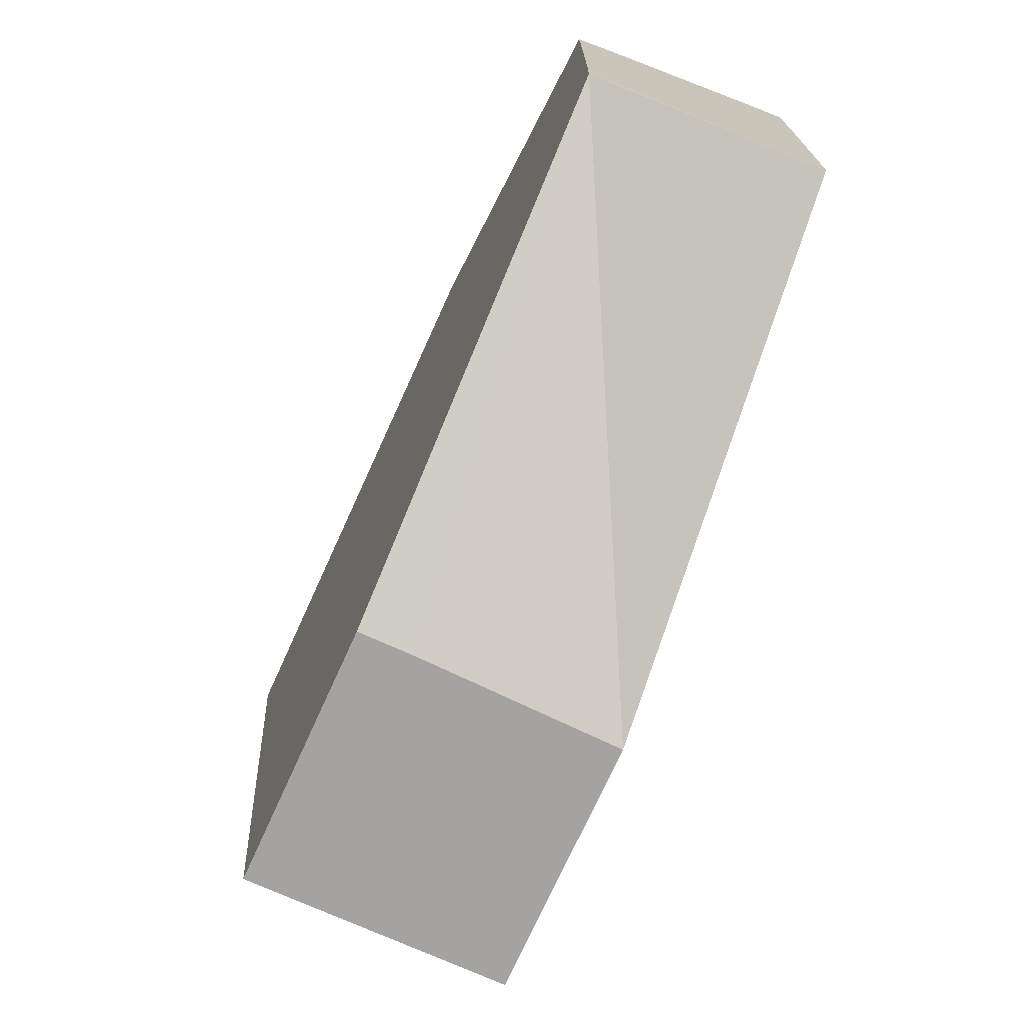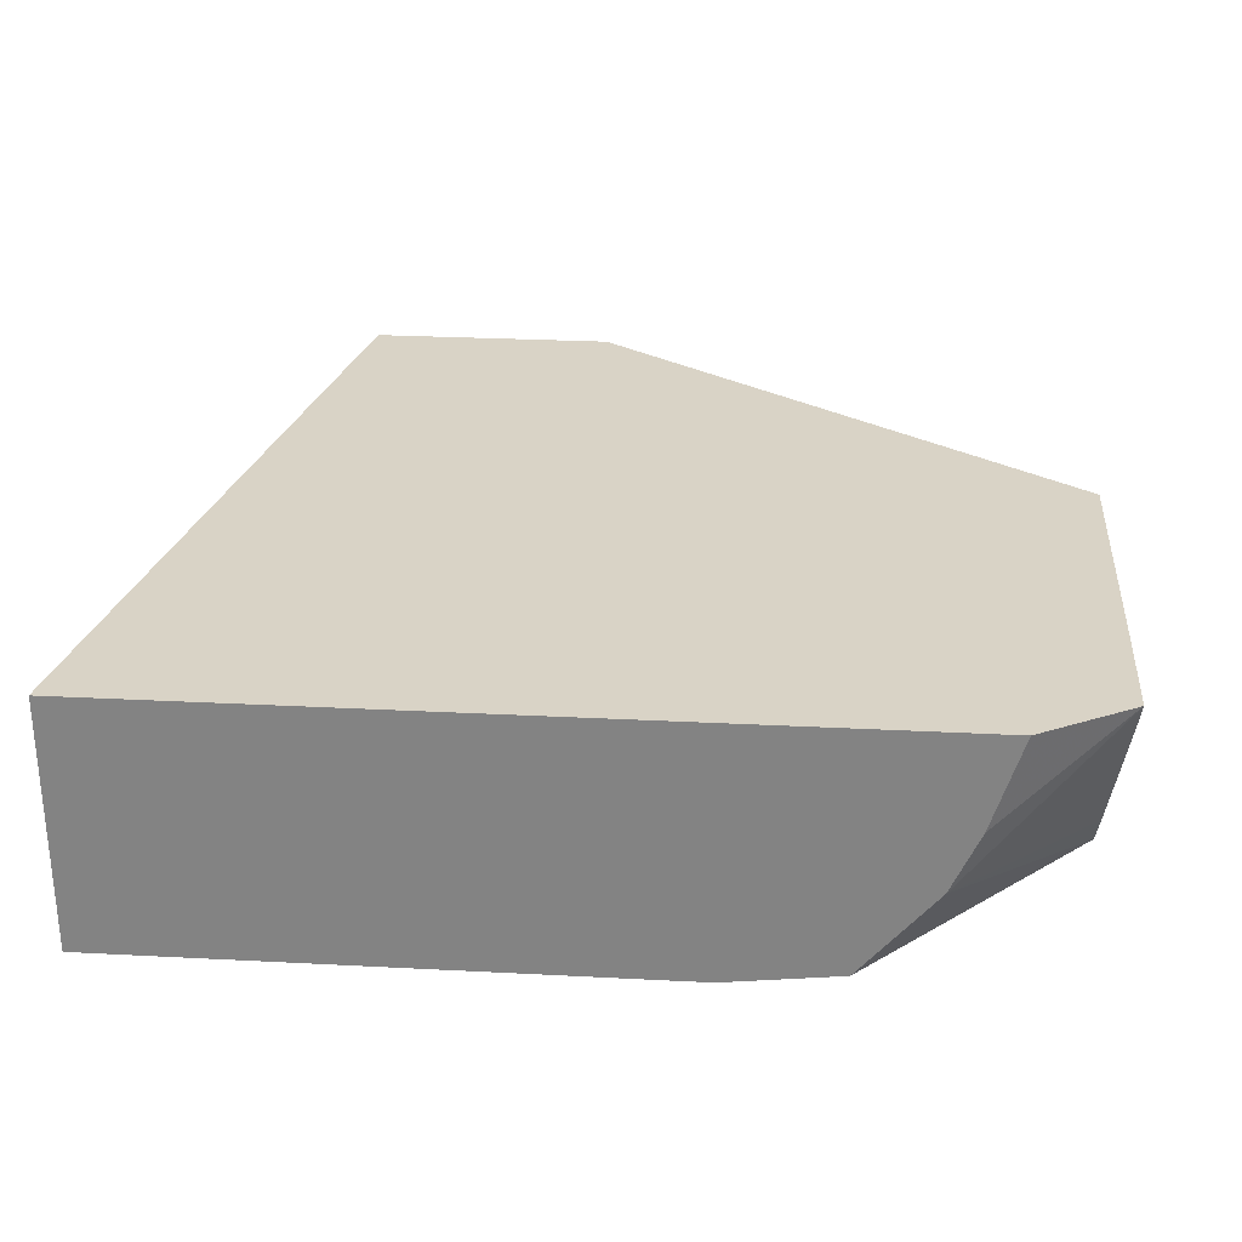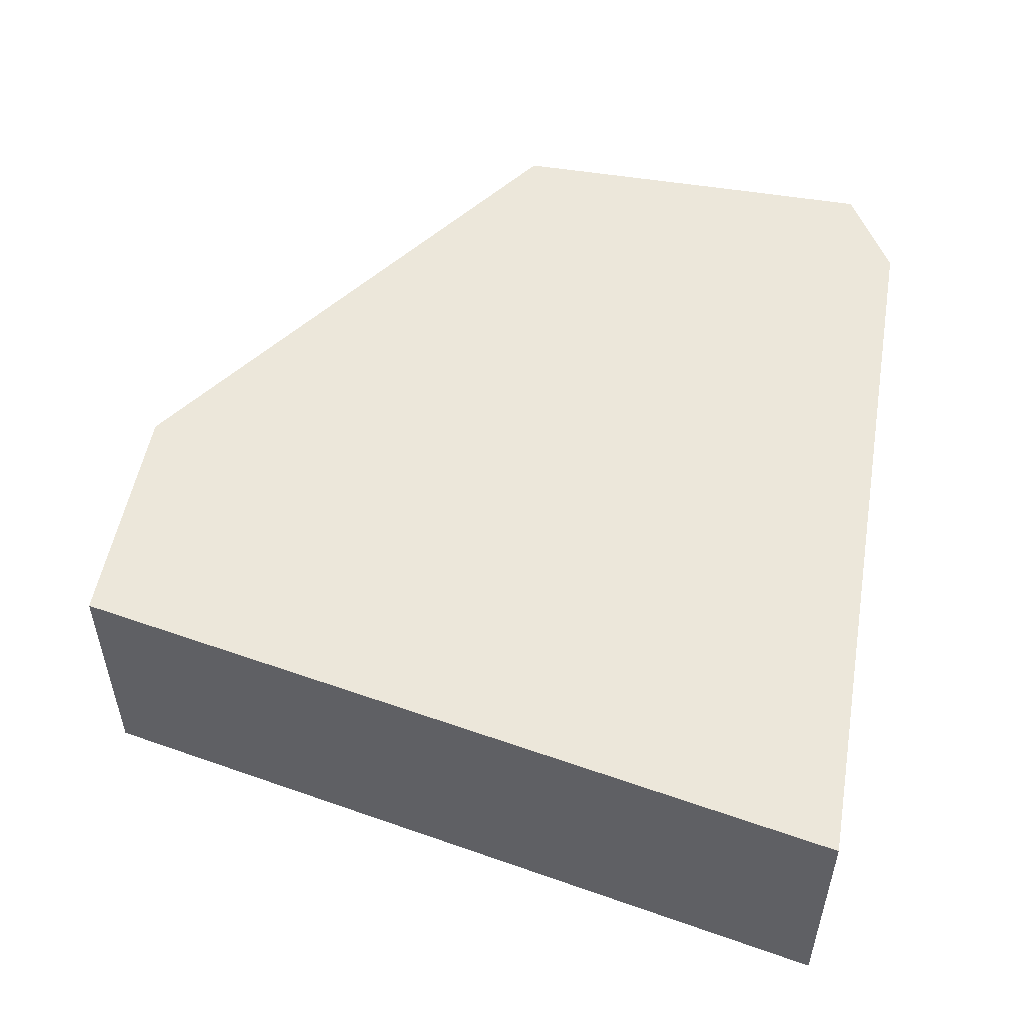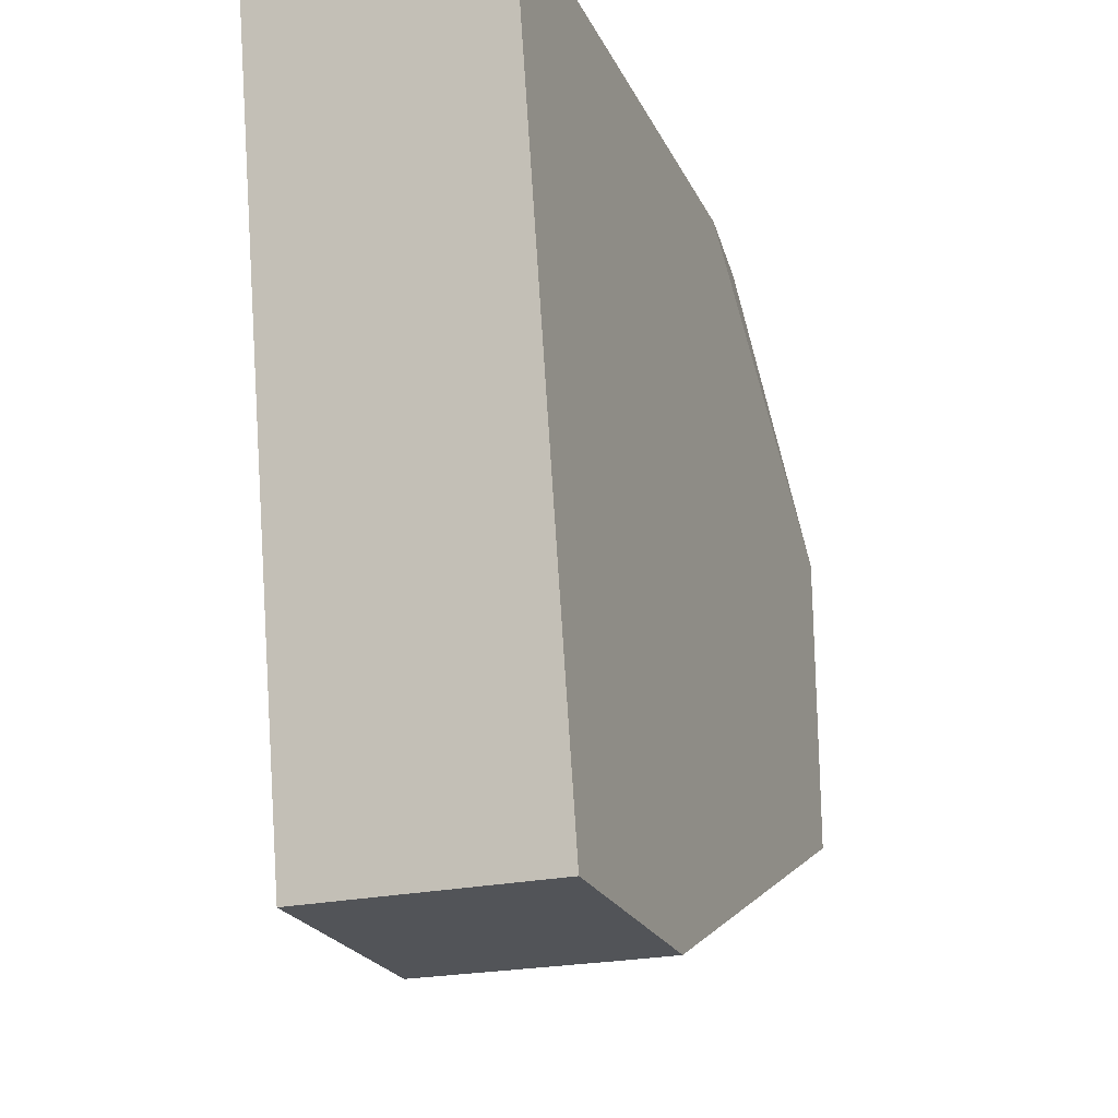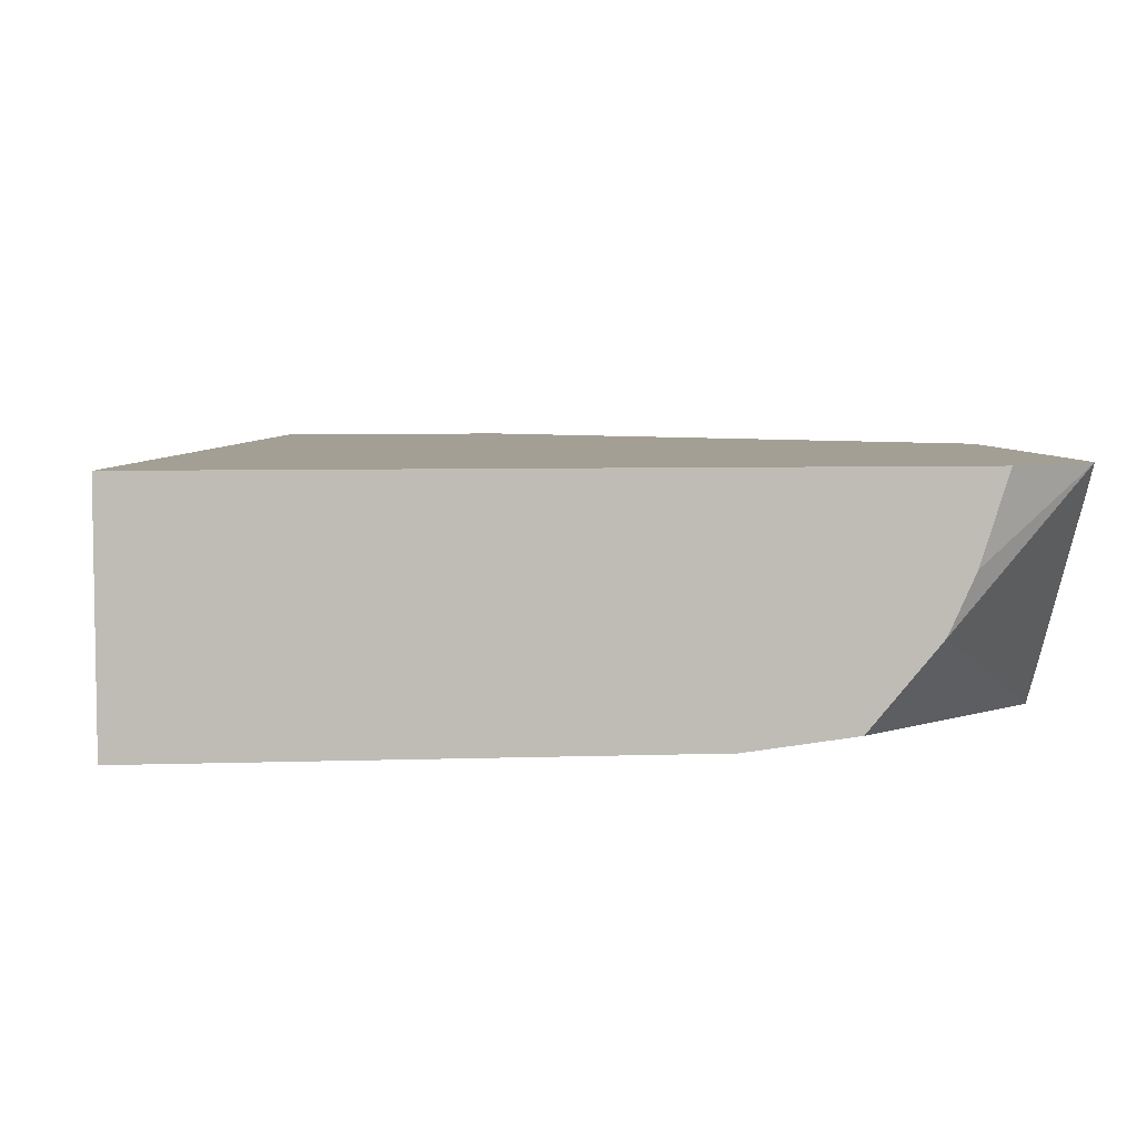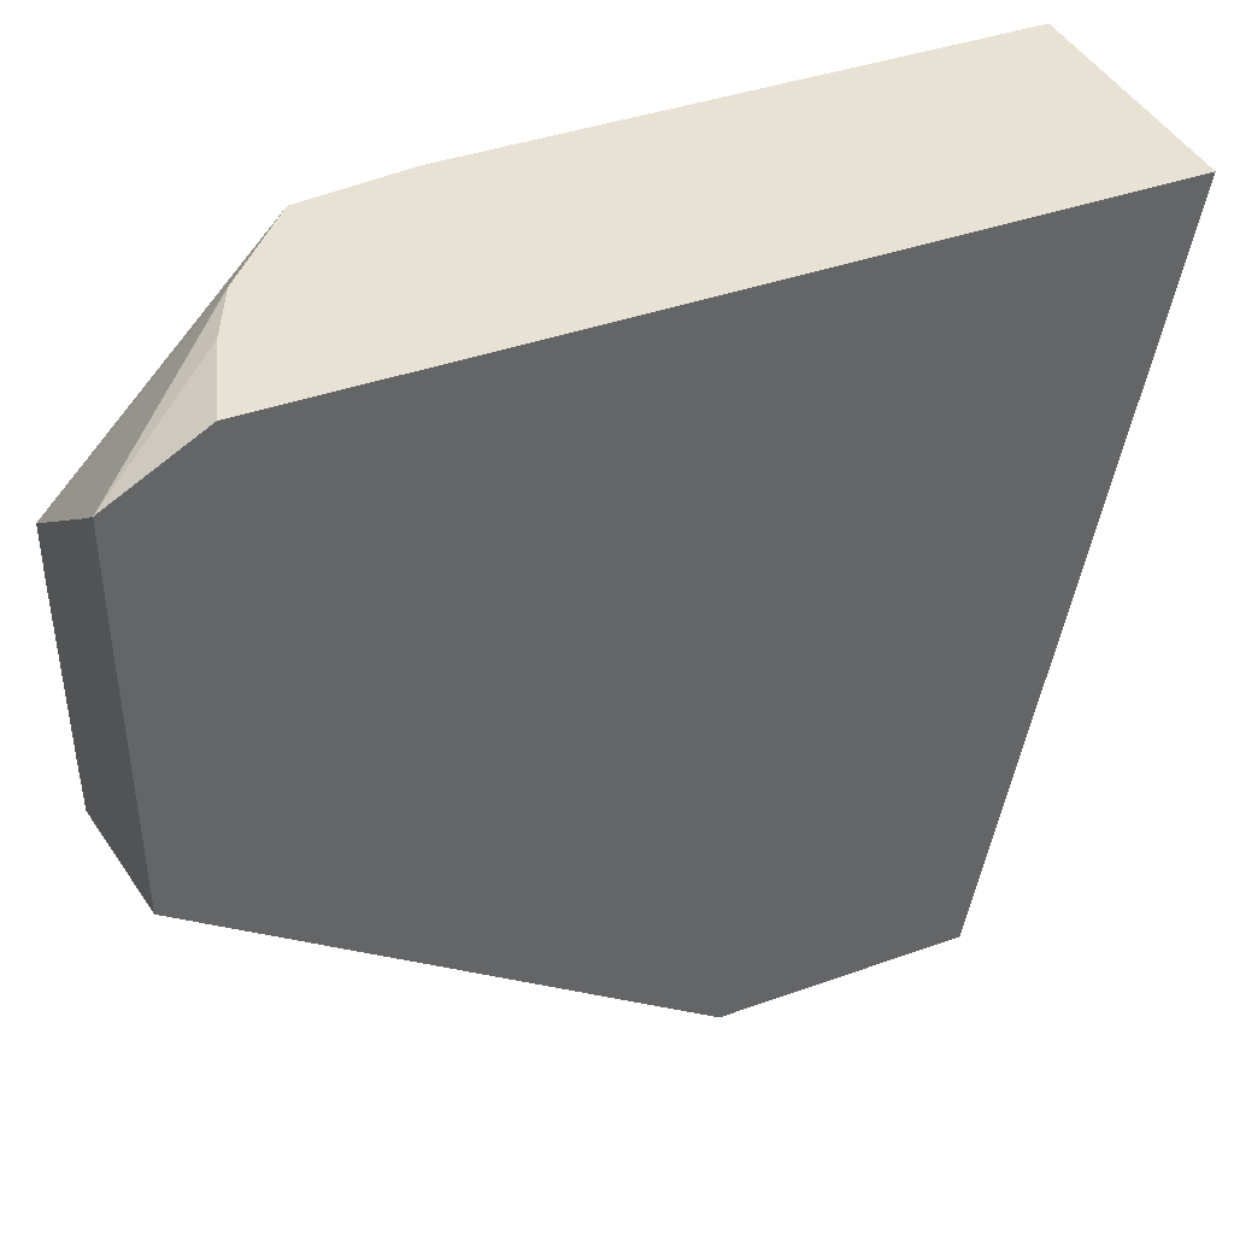
<metadata>
{"format":"obj","ext":"obj","renderer":"f3d","projection":"perspective","resolution":1024,"background":"white","views":[{"elev":-73.1,"azim":65.7,"up":"+Z"},{"elev":28.3,"azim":4.5,"up":"+Y"},{"elev":52.3,"azim":-80.0,"up":"+Y"},{"elev":-23.2,"azim":-69.5,"up":"+Z"},{"elev":5.6,"azim":-5.9,"up":"+Y"},{"elev":40.7,"azim":156.4,"up":"+Z"}]}
</metadata>
<code>
v 0.04304 0.09184 -0.04629
v 0.0382 0.09184 -0.02097
v 0.04304 0.09989 -0.04629
v 0.05113 0.09184 -0.04629
v 0.0382 0.09989 -0.02097
v 0.05594 0.09184 -0.02097
v 0.05096 0.09989 -0.04629
v 0.05112 0.09371 -0.04629
v 0.06667 0.09184 -0.03896
v 0.06369 0.09989 -0.02097
v 0.06667 0.09184 -0.02878
v 0.05954 0.09227 -0.02097
v 0.06668 0.09989 -0.03525
v 0.06668 0.09281 -0.03824
v 0.06668 0.09184 -0.0372
v 0.06276 0.09695 -0.02097
v 0.06667 0.09989 -0.02268
v 0.06668 0.09184 -0.03085
v 0.06668 0.09315 -0.0278
v 0.06189 0.09502 -0.02097
v 0.06668 0.09989 -0.02616
v 0.06668 0.09908 -0.02331
f 1 2 5
f 1 5 3
f 1 3 7
f 1 7 8
f 1 8 4
f 1 4 9
f 1 9 15
f 1 15 18
f 1 18 11
f 1 11 6
f 1 6 2
f 2 6 12
f 2 12 20
f 2 20 16
f 2 16 10
f 2 10 5
f 3 5 10
f 3 10 17
f 3 17 21
f 3 21 13
f 3 13 7
f 4 8 9
f 6 11 12
f 7 13 9
f 7 9 8
f 9 13 14
f 9 14 15
f 10 16 17
f 11 18 19
f 11 19 20
f 11 20 12
f 13 21 22
f 13 22 19
f 13 19 18
f 13 18 15
f 13 15 14
f 16 20 17
f 17 20 22
f 17 22 21
f 19 22 20

</code>
